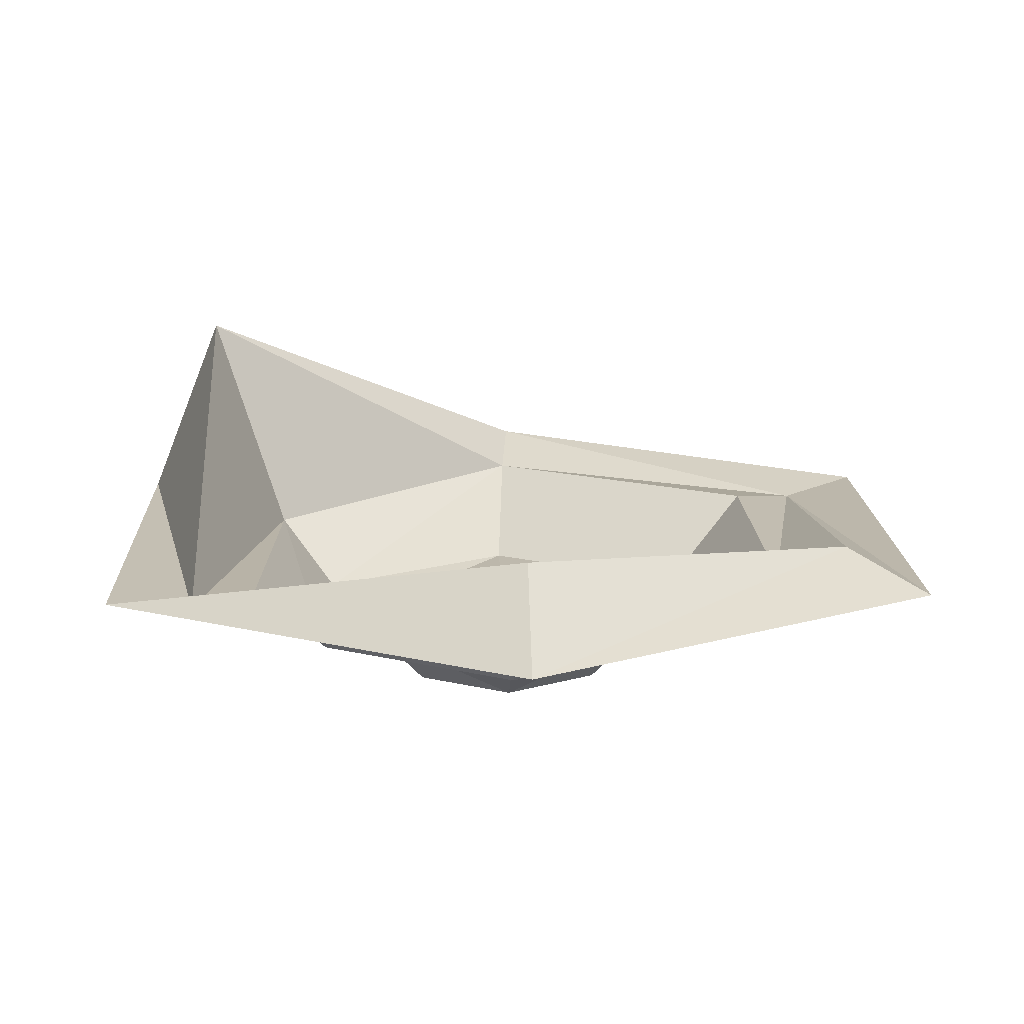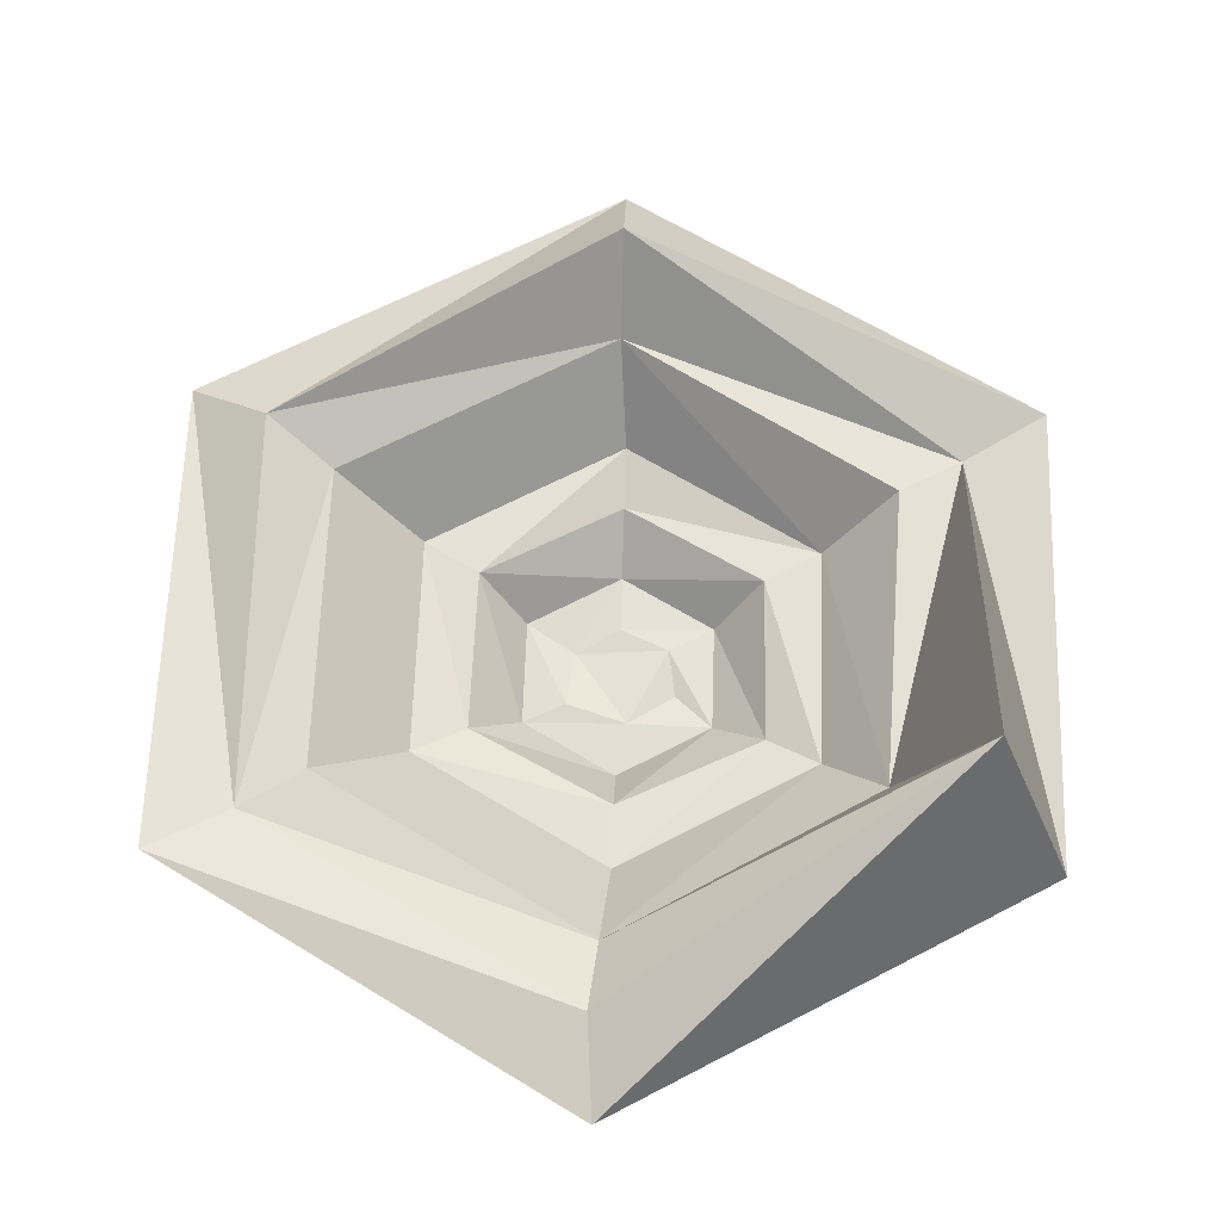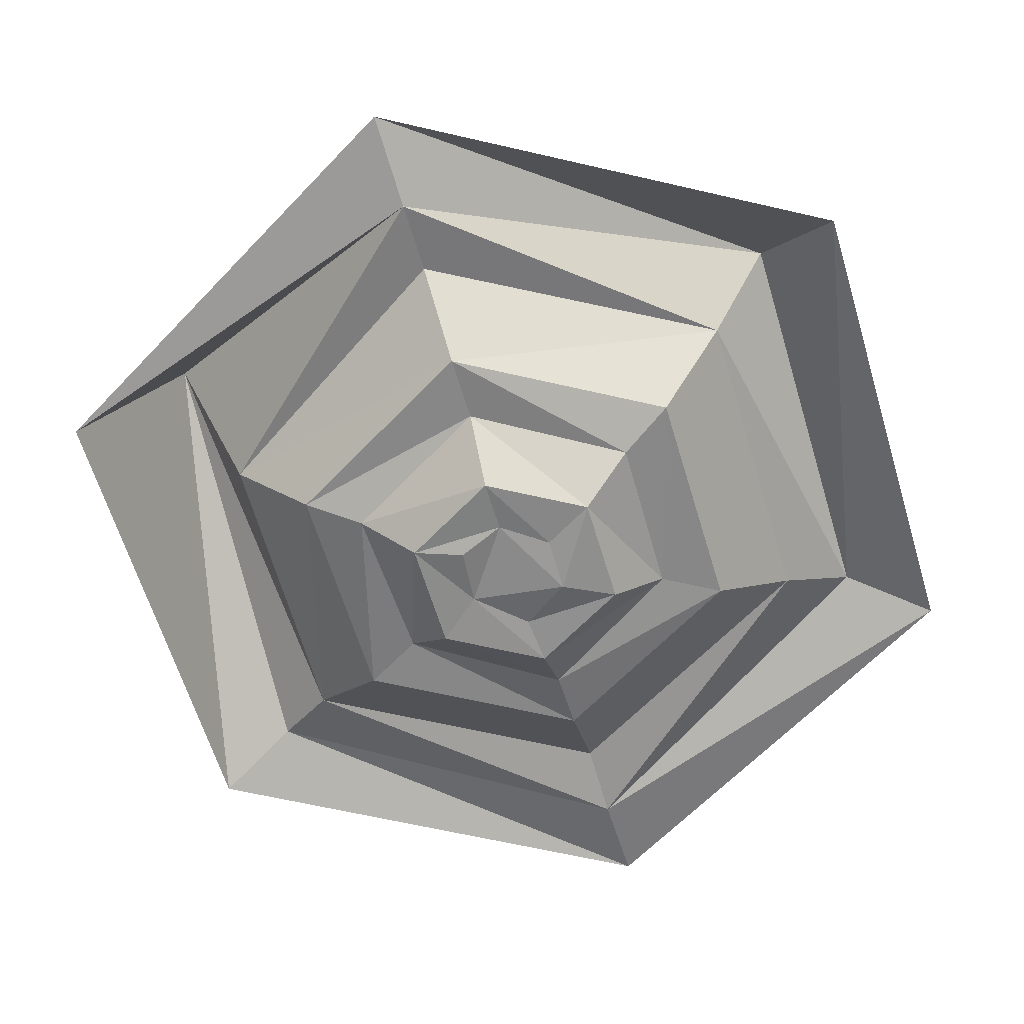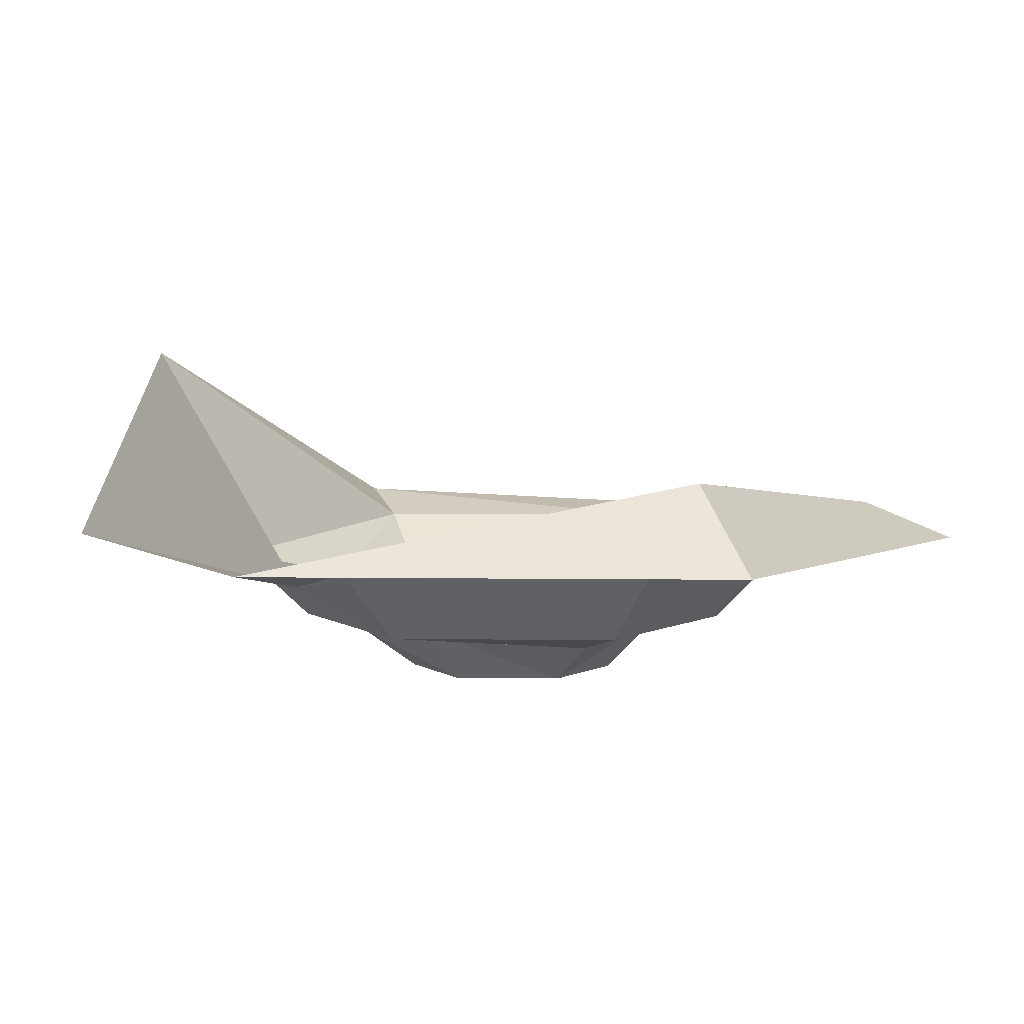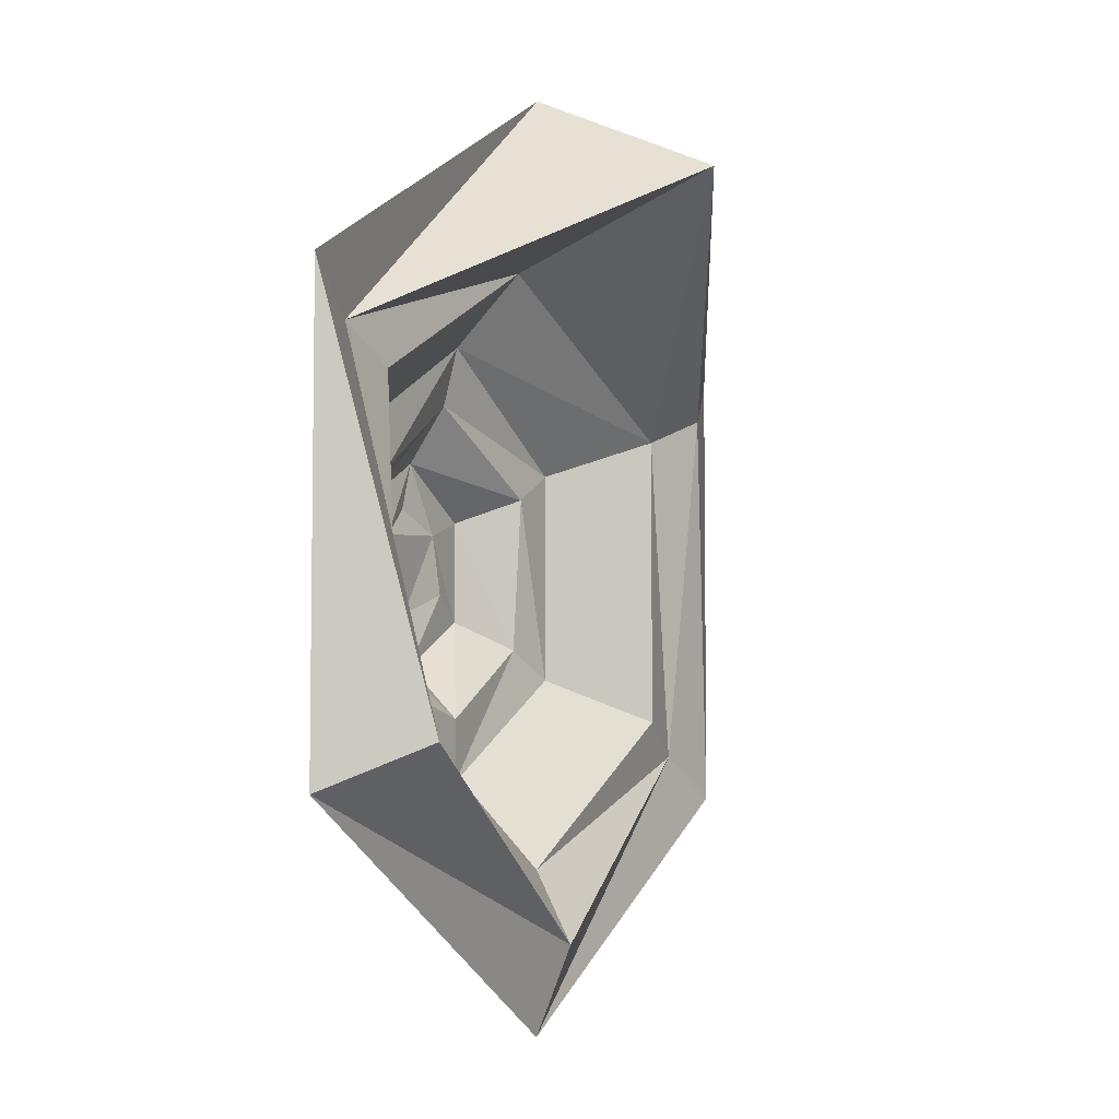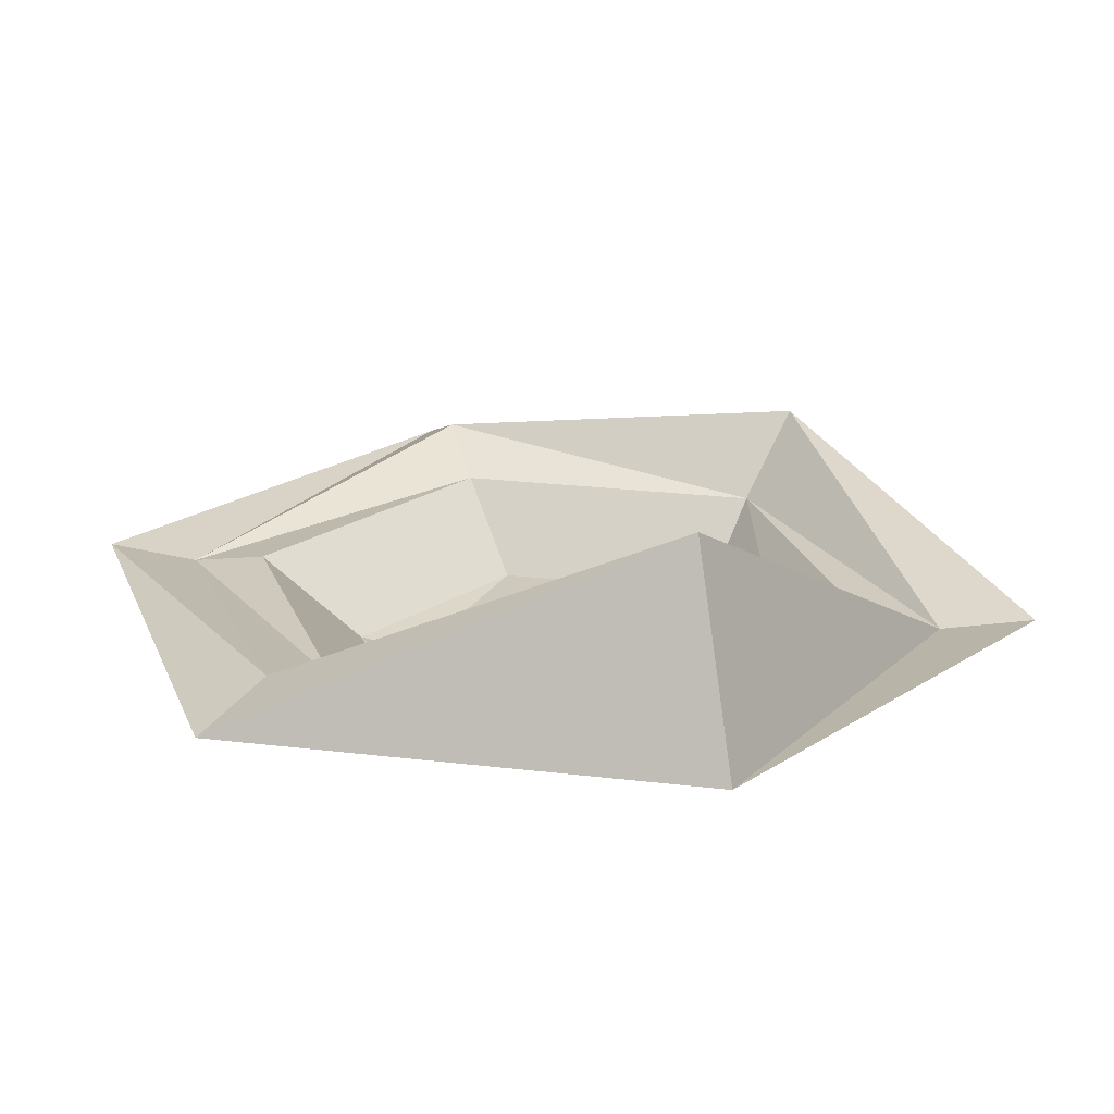
<metadata>
{"format":"obj","ext":"obj","renderer":"f3d","projection":"perspective","resolution":1024,"background":"white","views":[{"elev":15.3,"azim":117.8,"up":"+Y"},{"elev":63.2,"azim":-58.1,"up":"+Y"},{"elev":-62.5,"azim":76.7,"up":"+Y"},{"elev":4.9,"azim":92.6,"up":"+Y"},{"elev":-5.7,"azim":117.7,"up":"+Z"},{"elev":22.4,"azim":-18.1,"up":"+Y"}]}
</metadata>
<code>
o Circle
v 0 0 -1
v -0.866 0 -0.5
v -0.866 0 0.5
v 0 0 1
v 0.866 0 0.5
v 0.866 0 -0.5
v 0 0.0808 -0.8071
v -0.6989 -0.02138 -0.4036
v -0.7064 0.05434 0.3903
v 0 0.4183 0.8071
v 0.7009 -0.03851 0.4012
v 0.699 0.1727 -0.4036
v 0 0 -0.6526
v -0.5652 0 -0.3263
v -0.5652 0 0.3263
v 0.002454 -0.04445 0.6244
v 0.5679 -0.02409 0.3279
v 0.5652 0 -0.3263
v 0.03242 -0.1791 -0.4688
v -0.3736 -0.1791 -0.2344
v -0.3736 -0.1791 0.2344
v 0.03242 -0.1791 0.4688
v 0.4385 -0.1791 0.2344
v 0.4385 -0.1791 -0.2344
v 0.03242 -0.1791 -0.3349
v -0.2629 -0.2007 -0.1705
v -0.2576 -0.1791 0.1674
v 0.03242 -0.2117 0.344
v 0.3224 -0.1791 0.1674
v 0.3306 -0.2125 -0.1721
v 0.03242 -0.2954 -0.2227
v -0.1604 -0.2954 -0.1113
v -0.1604 -0.2954 0.1113
v 0.03242 -0.2954 0.2227
v 0.2253 -0.2954 0.1113
v 0.2253 -0.2954 -0.1113
v 0.03242 -0.3093 -0.1052
v -0.08226 -0.2867 -0.0561
v -0.05294 -0.2888 0.07244
v 0.05474 -0.3019 0.1211
v 0.1318 -0.2889 0.05847
v 0.1236 -0.2954 -0.05262
f 6 1 7
f 4 5 11
f 2 3 9
f 5 6 12
f 3 4 10
f 1 2 8
f 11 17 16
f 8 9 15
f 11 12 18
f 10 16 15
f 8 14 13
f 7 13 18
f 15 16 22
f 13 14 20
f 18 13 19
f 16 17 23
f 15 21 20
f 18 24 23
f 20 21 27
f 23 24 30
f 21 22 28
f 19 20 26
f 24 19 25
f 22 23 29
f 25 31 36
f 28 29 35
f 26 27 33
f 29 30 36
f 27 28 34
f 25 26 32
f 35 36 42
f 34 40 39
f 31 32 38
f 36 31 37
f 34 35 41
f 32 33 39
f 37 39 41
f 6 7 12
f 4 11 10
f 2 9 8
f 5 12 11
f 3 10 9
f 1 8 7
f 11 16 10
f 8 15 14
f 11 18 17
f 10 15 9
f 8 13 7
f 7 18 12
f 15 22 21
f 13 20 19
f 18 19 24
f 16 23 22
f 15 20 14
f 18 23 17
f 20 27 26
f 23 30 29
f 21 28 27
f 19 26 25
f 24 25 30
f 22 29 28
f 25 36 30
f 28 35 34
f 26 33 32
f 29 36 35
f 27 34 33
f 25 32 31
f 35 42 41
f 34 39 33
f 31 38 37
f 36 37 42
f 34 41 40
f 32 39 38
f 39 37 38
f 37 41 42
f 41 39 40

</code>
